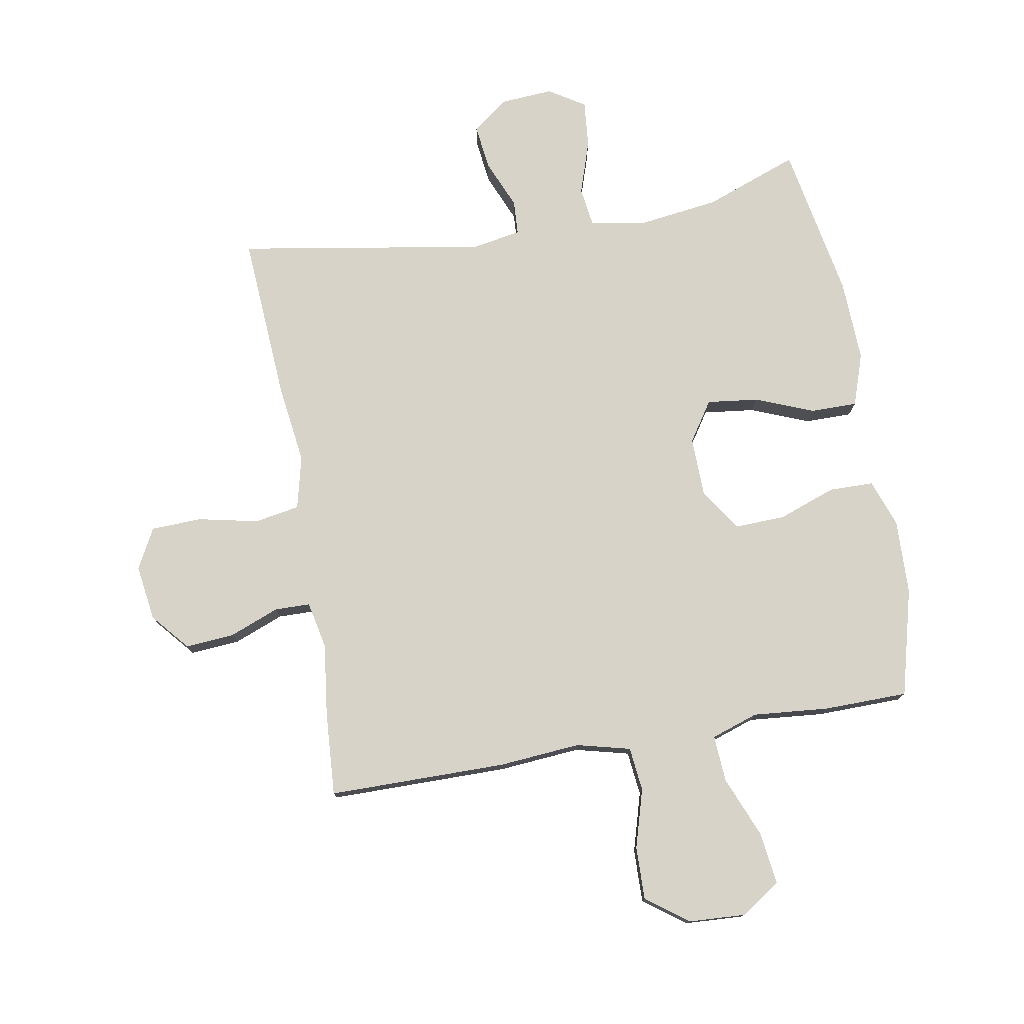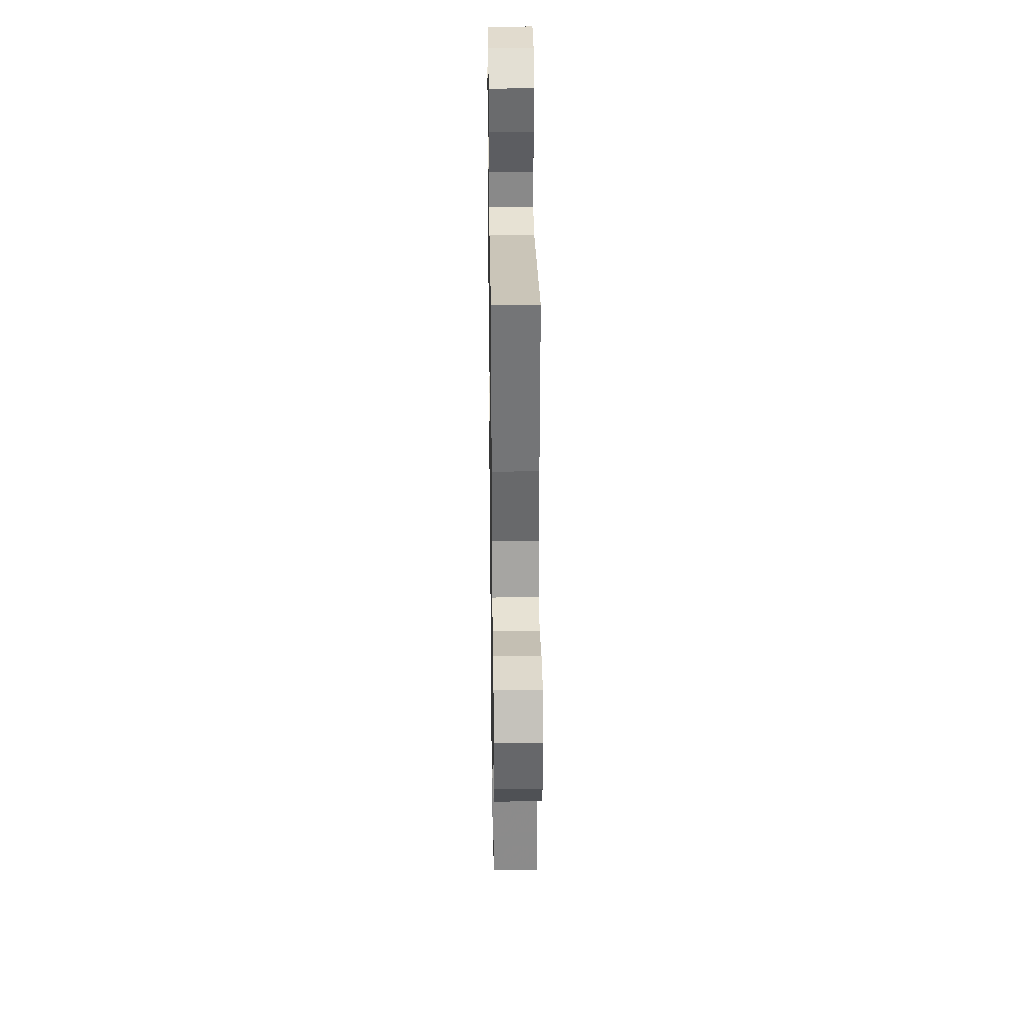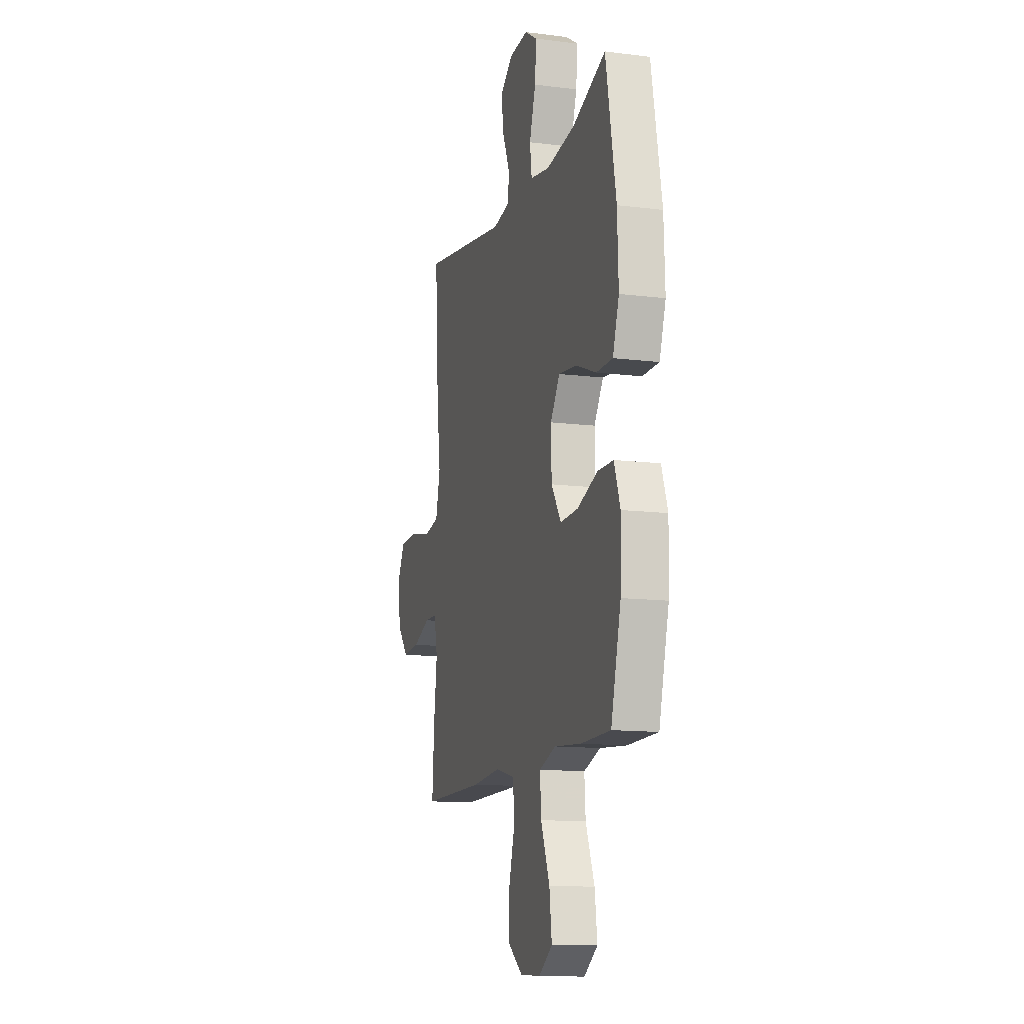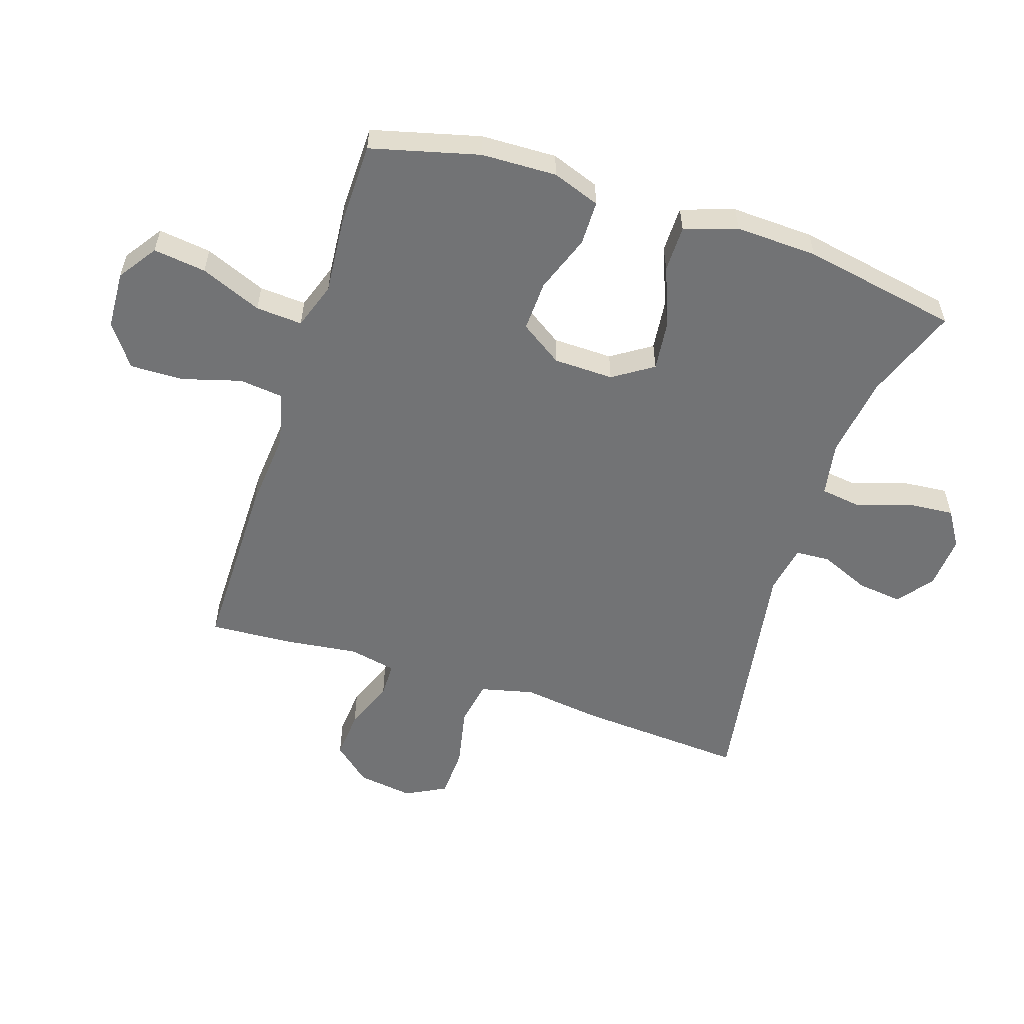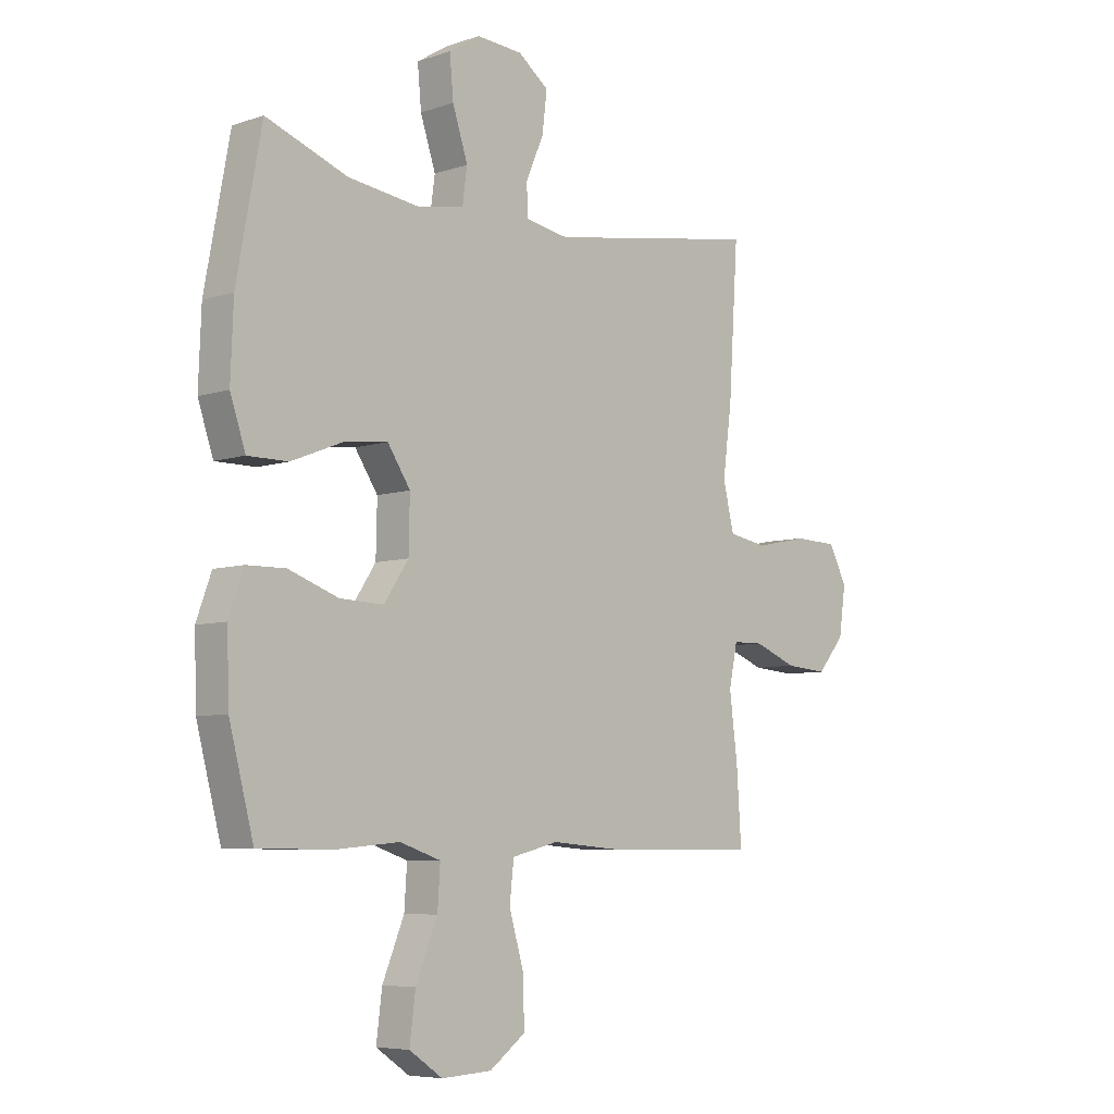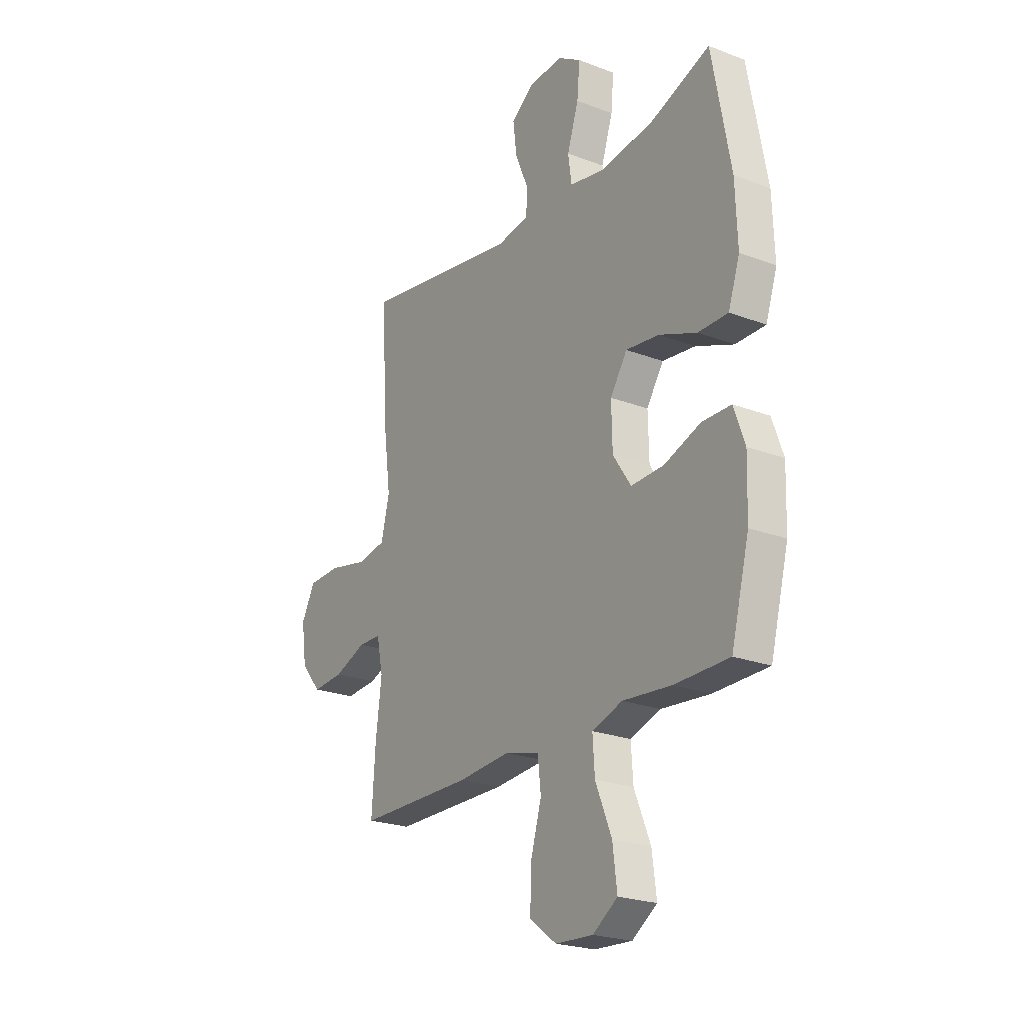
<metadata>
{"format":"obj","ext":"obj","renderer":"f3d","projection":"perspective","resolution":1024,"background":"white","views":[{"elev":77.1,"azim":170.1,"up":"+Y"},{"elev":29.9,"azim":89.2,"up":"+Z"},{"elev":-12.8,"azim":-106.1,"up":"+Z"},{"elev":-55.8,"azim":-108.2,"up":"+Y"},{"elev":-6.6,"azim":-45.7,"up":"+Z"},{"elev":-23.0,"azim":-123.0,"up":"+Z"}]}
</metadata>
<code>
v 0.5 0.07 0.5
v 0.482 0.07 0.224
v 0.465 0.07 0.096
v 0.486 0.07 0.009
v 0.56 0.07 -0.004
v 0.659 0.07 0.017
v 0.742 0.07 0.014
v 0.777 0.07 -0.052
v 0.764 0.07 -0.143
v 0.712 0.07 -0.204
v 0.632 0.07 -0.198
v 0.55 0.07 -0.166
v 0.492 0.07 -0.167
v 0.476 0.07 -0.244
v 0.491 0.07 -0.363
v 0.5 0.07 -0.5
v 0.207 0.07 -0.501
v 0.074 0.07 -0.49
v -0.014 0.07 -0.512
v -0.022 0.07 -0.584
v 0.006 0.07 -0.68
v 0.008 0.07 -0.767
v -0.06 0.07 -0.817
v -0.155 0.07 -0.822
v -0.218 0.07 -0.779
v -0.207 0.07 -0.693
v -0.166 0.07 -0.593
v -0.161 0.07 -0.517
v -0.238 0.07 -0.491
v -0.362 0.07 -0.502
v -0.5 0.07 -0.5
v -0.546 0.07 -0.324
v -0.55 0.07 -0.201
v -0.522 0.07 -0.123
v -0.449 0.07 -0.122
v -0.355 0.07 -0.156
v -0.272 0.07 -0.159
v -0.226 0.07 -0.09
v -0.224 0.07 0.008
v -0.267 0.07 0.073
v -0.351 0.07 0.063
v -0.447 0.07 0.025
v -0.523 0.07 0.025
v -0.552 0.07 0.111
v -0.547 0.07 0.245
v -0.5 0.07 0.5
v -0.346 0.07 0.443
v -0.212 0.07 0.425
v -0.123 0.07 0.441
v -0.114 0.07 0.506
v -0.143 0.07 0.594
v -0.15 0.07 0.671
v -0.091 0.07 0.708
v -0.004 0.07 0.702
v 0.054 0.07 0.658
v 0.045 0.07 0.584
v 0.011 0.07 0.504
v 0.014 0.07 0.447
v 0.095 0.07 0.433
v 0.5 0 0.5
v 0.482 0 0.224
v 0.465 0 0.096
v 0.486 0 0.009
v 0.56 0 -0.004
v 0.659 0 0.017
v 0.742 0 0.014
v 0.777 0 -0.052
v 0.764 0 -0.143
v 0.712 0 -0.204
v 0.632 0 -0.198
v 0.55 0 -0.166
v 0.492 0 -0.167
v 0.476 0 -0.244
v 0.491 0 -0.363
v 0.5 0 -0.5
v 0.207 0 -0.501
v 0.074 0 -0.49
v -0.014 0 -0.512
v -0.022 0 -0.584
v 0.006 0 -0.68
v 0.008 0 -0.767
v -0.06 0 -0.817
v -0.155 0 -0.822
v -0.218 0 -0.779
v -0.207 0 -0.693
v -0.166 0 -0.593
v -0.161 0 -0.517
v -0.238 0 -0.491
v -0.362 0 -0.502
v -0.5 0 -0.5
v -0.546 0 -0.324
v -0.55 0 -0.201
v -0.522 0 -0.123
v -0.449 0 -0.122
v -0.355 0 -0.156
v -0.272 0 -0.159
v -0.226 0 -0.09
v -0.224 0 0.008
v -0.267 0 0.073
v -0.351 0 0.063
v -0.447 0 0.025
v -0.523 0 0.025
v -0.552 0 0.111
v -0.547 0 0.245
v -0.5 0 0.5
v -0.346 0 0.443
v -0.212 0 0.425
v -0.123 0 0.441
v -0.114 0 0.506
v -0.143 0 0.594
v -0.15 0 0.671
v -0.091 0 0.708
v -0.004 0 0.702
v 0.054 0 0.658
v 0.045 0 0.584
v 0.011 0 0.504
v 0.014 0 0.447
v 0.095 0 0.433
f 54 55 56 57
f 54 57 58
f 53 54 58
f 50 51 52 53
f 50 53 58
f 49 50 58
f 48 49 58 59
f 44 45 46 47
f 44 47 48
f 41 42 43 44
f 40 41 44 48
f 39 40 48 59
f 33 34 35 36
f 33 36 37
f 32 33 37
f 29 30 31 32
f 28 29 32 37
f 24 25 26 27
f 24 27 28
f 23 24 28
f 20 21 22 23
f 19 20 23 28
f 18 19 28 37
f 14 15 16 17
f 13 14 17 18
f 9 10 11 12
f 9 12 13
f 8 9 13
f 5 6 7 8
f 4 5 8 13
f 3 4 13 18
f 38 39 59 1
f 3 18 37 38
f 1 2 3 38
f 116 115 114 113
f 117 116 113
f 117 113 112
f 112 111 110 109
f 117 112 109
f 117 109 108
f 118 117 108 107
f 106 105 104 103
f 107 106 103
f 103 102 101 100
f 107 103 100 99
f 118 107 99 98
f 95 94 93 92
f 96 95 92
f 96 92 91
f 91 90 89 88
f 96 91 88 87
f 86 85 84 83
f 87 86 83
f 87 83 82
f 82 81 80 79
f 87 82 79 78
f 96 87 78 77
f 76 75 74 73
f 77 76 73 72
f 71 70 69 68
f 72 71 68
f 72 68 67
f 67 66 65 64
f 72 67 64 63
f 77 72 63 62
f 60 118 98 97
f 97 96 77 62
f 97 62 61 60
f 1 60 61 2
f 2 61 62 3
f 3 62 63 4
f 4 63 64 5
f 5 64 65 6
f 6 65 66 7
f 7 66 67 8
f 8 67 68 9
f 9 68 69 10
f 10 69 70 11
f 11 70 71 12
f 12 71 72 13
f 13 72 73 14
f 14 73 74 15
f 15 74 75 16
f 16 75 76 17
f 17 76 77 18
f 18 77 78 19
f 19 78 79 20
f 20 79 80 21
f 21 80 81 22
f 22 81 82 23
f 23 82 83 24
f 24 83 84 25
f 25 84 85 26
f 26 85 86 27
f 27 86 87 28
f 28 87 88 29
f 29 88 89 30
f 30 89 90 31
f 31 90 91 32
f 32 91 92 33
f 33 92 93 34
f 34 93 94 35
f 35 94 95 36
f 36 95 96 37
f 37 96 97 38
f 38 97 98 39
f 39 98 99 40
f 40 99 100 41
f 41 100 101 42
f 42 101 102 43
f 43 102 103 44
f 44 103 104 45
f 45 104 105 46
f 46 105 106 47
f 47 106 107 48
f 48 107 108 49
f 49 108 109 50
f 50 109 110 51
f 51 110 111 52
f 52 111 112 53
f 53 112 113 54
f 54 113 114 55
f 55 114 115 56
f 56 115 116 57
f 57 116 117 58
f 58 117 118 59
f 59 118 60 1

</code>
